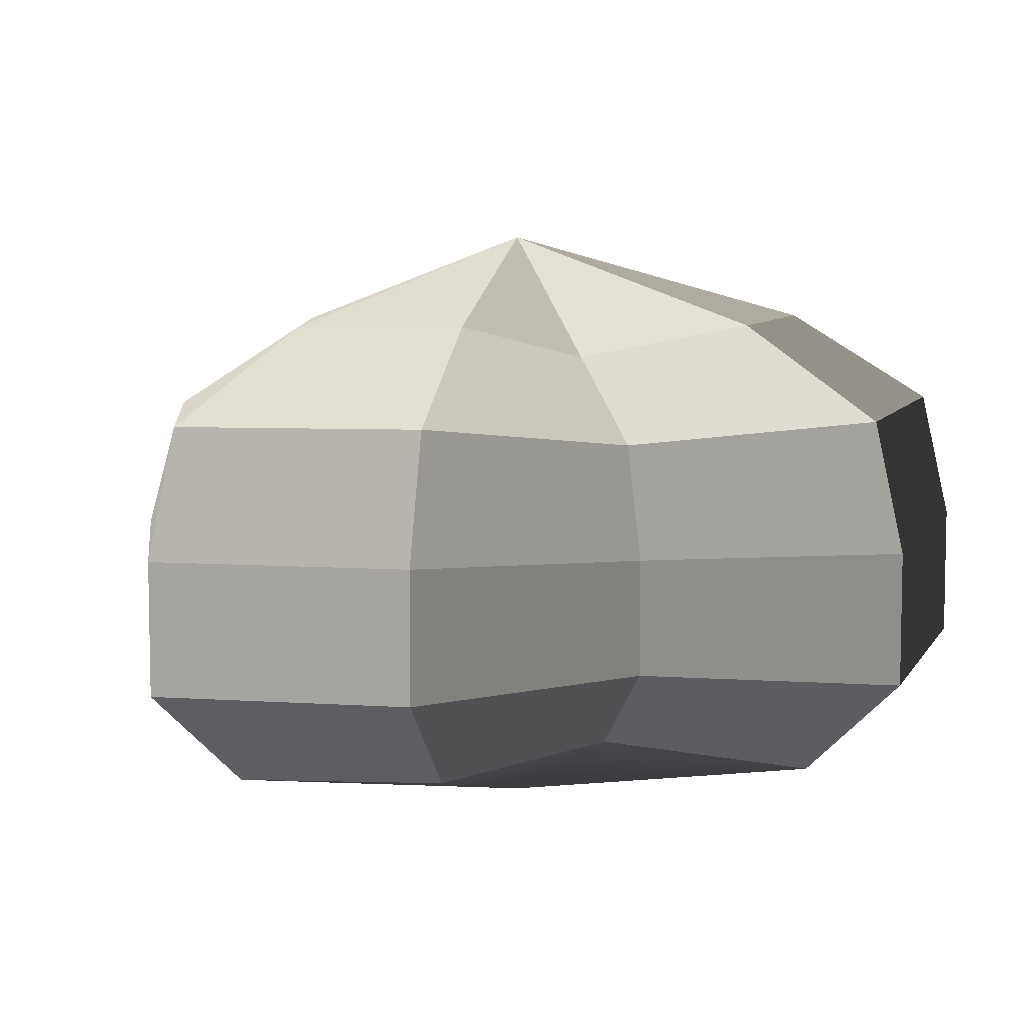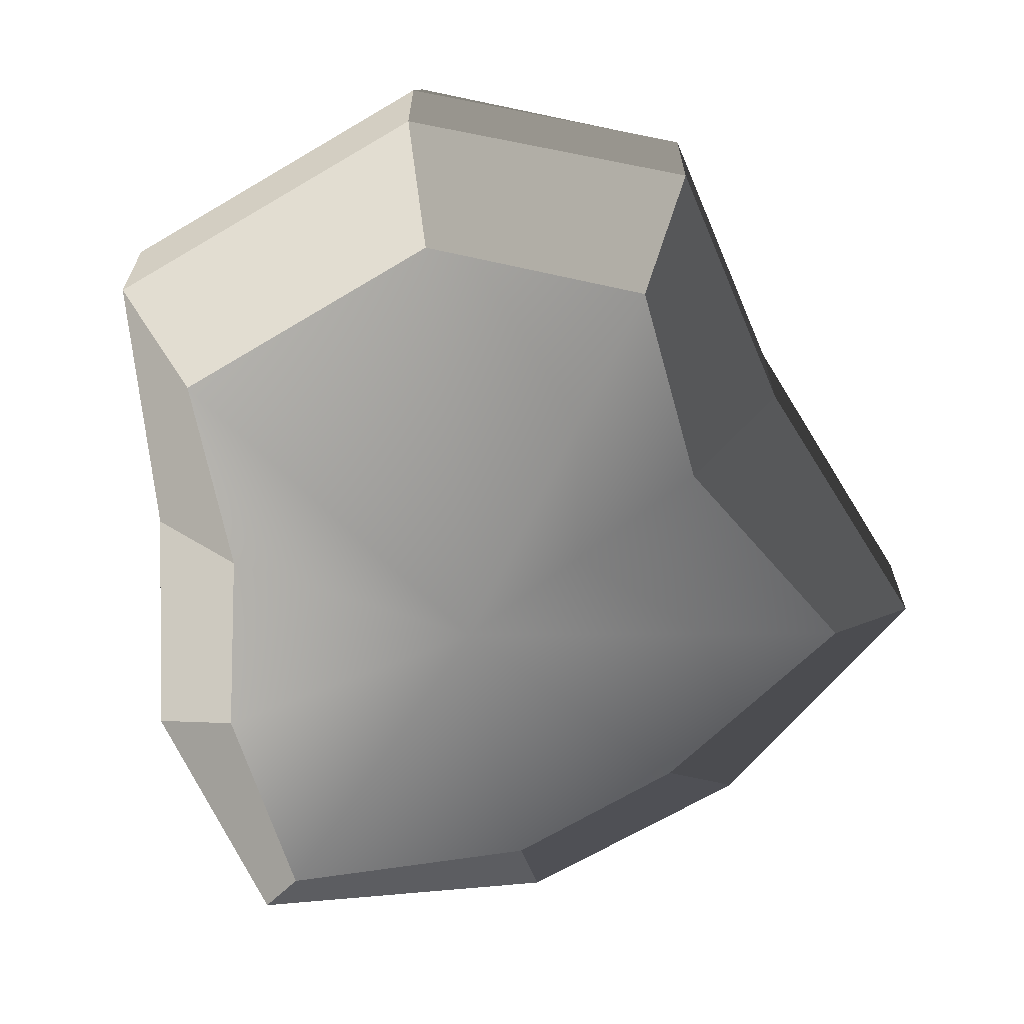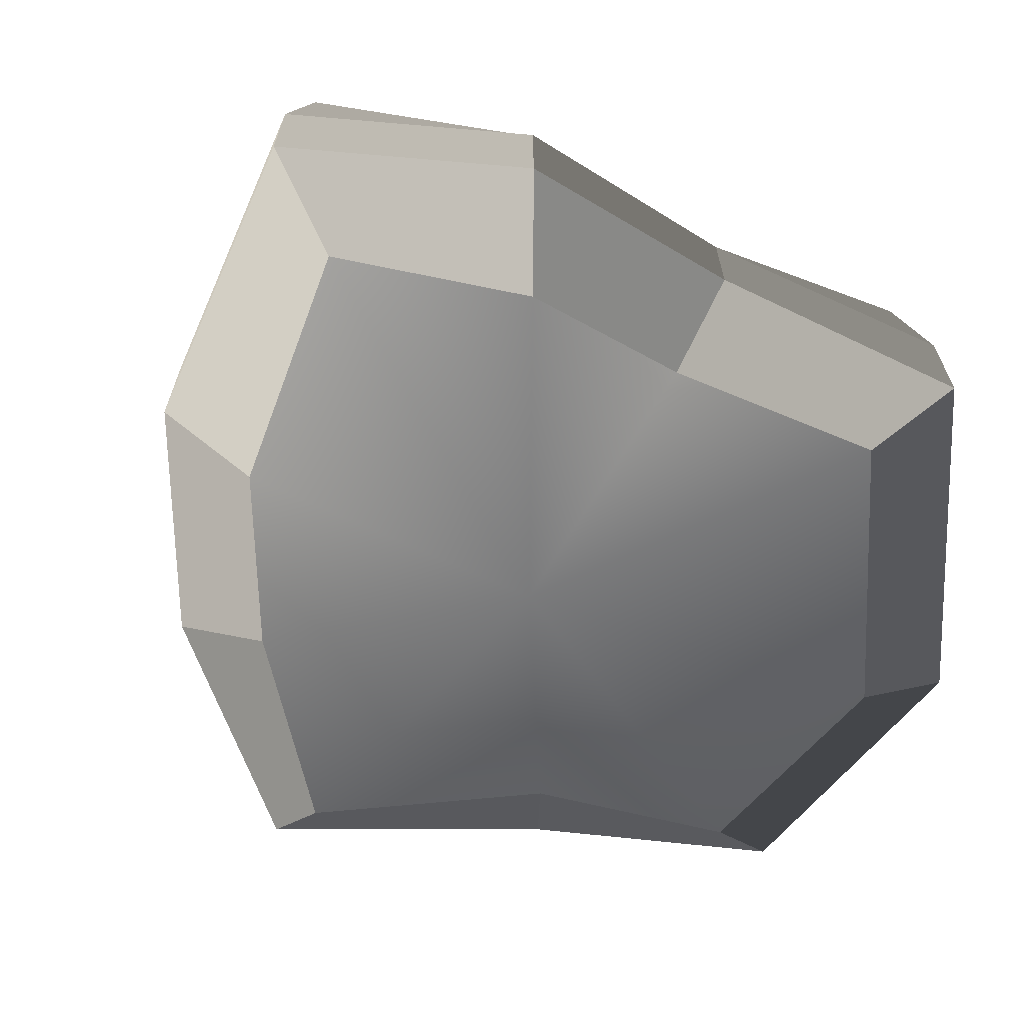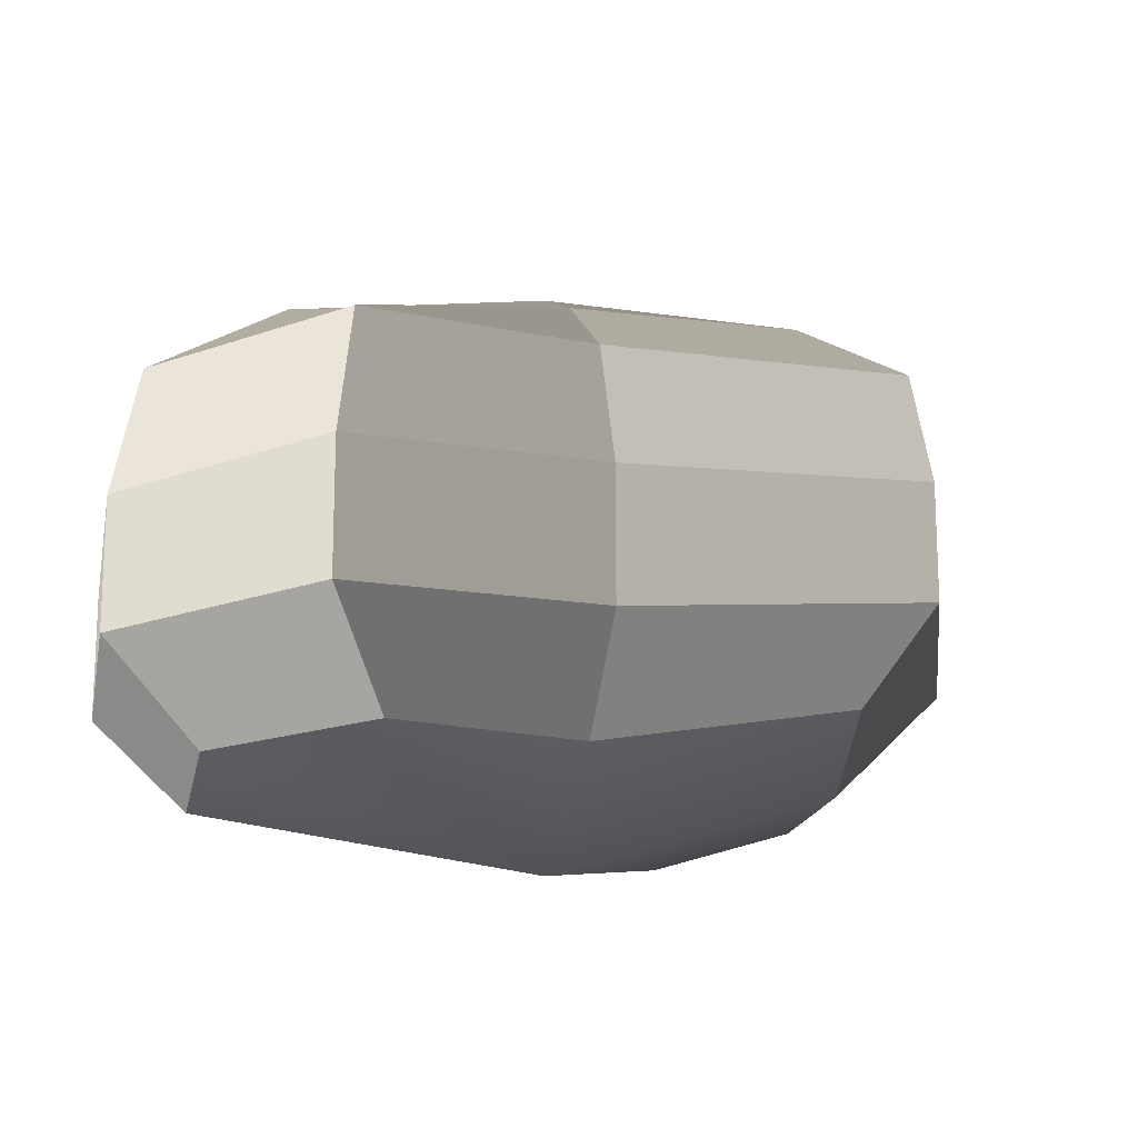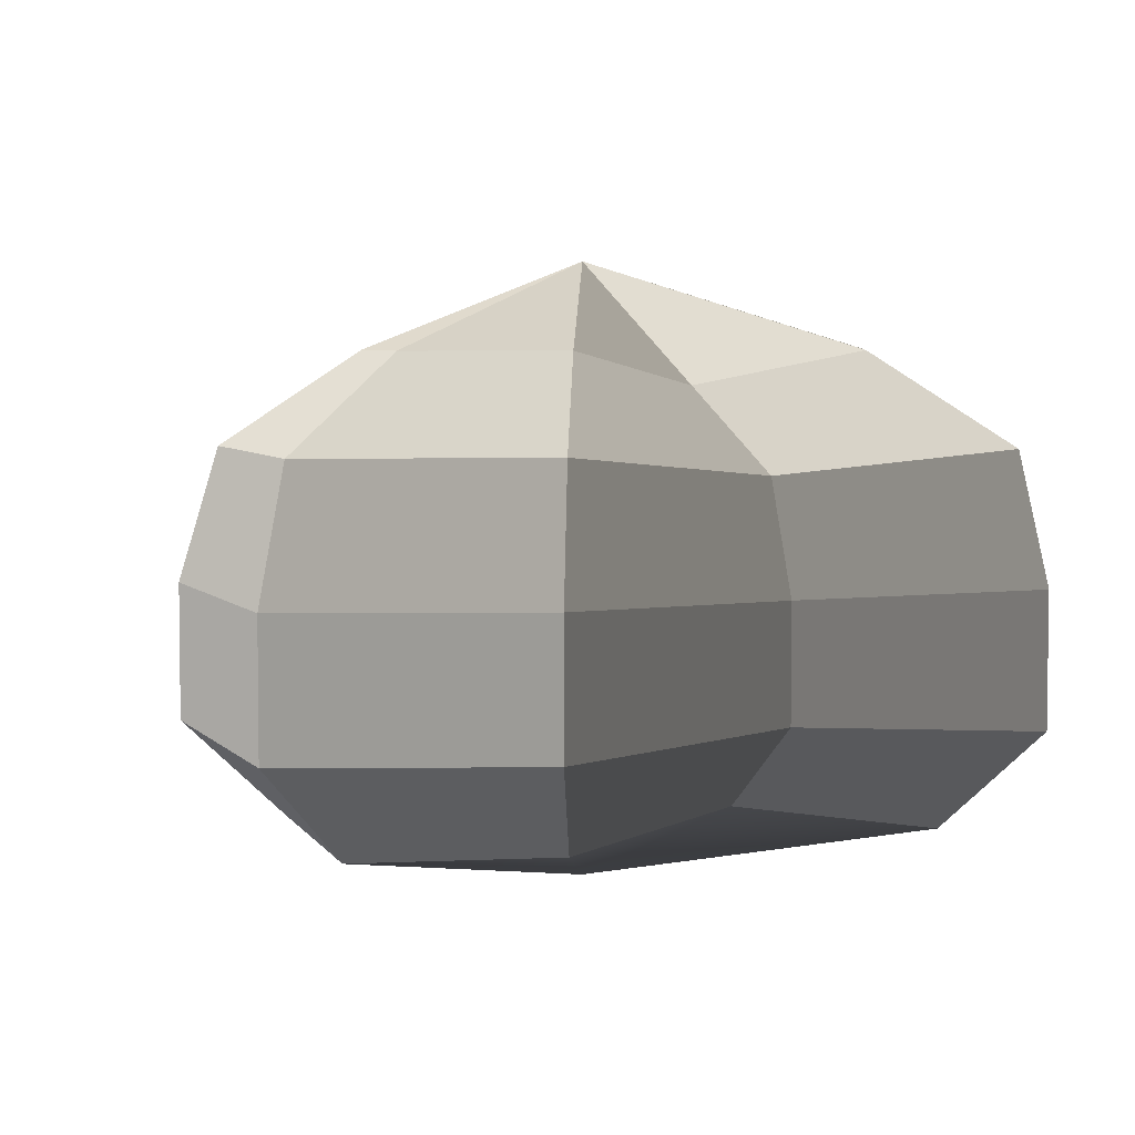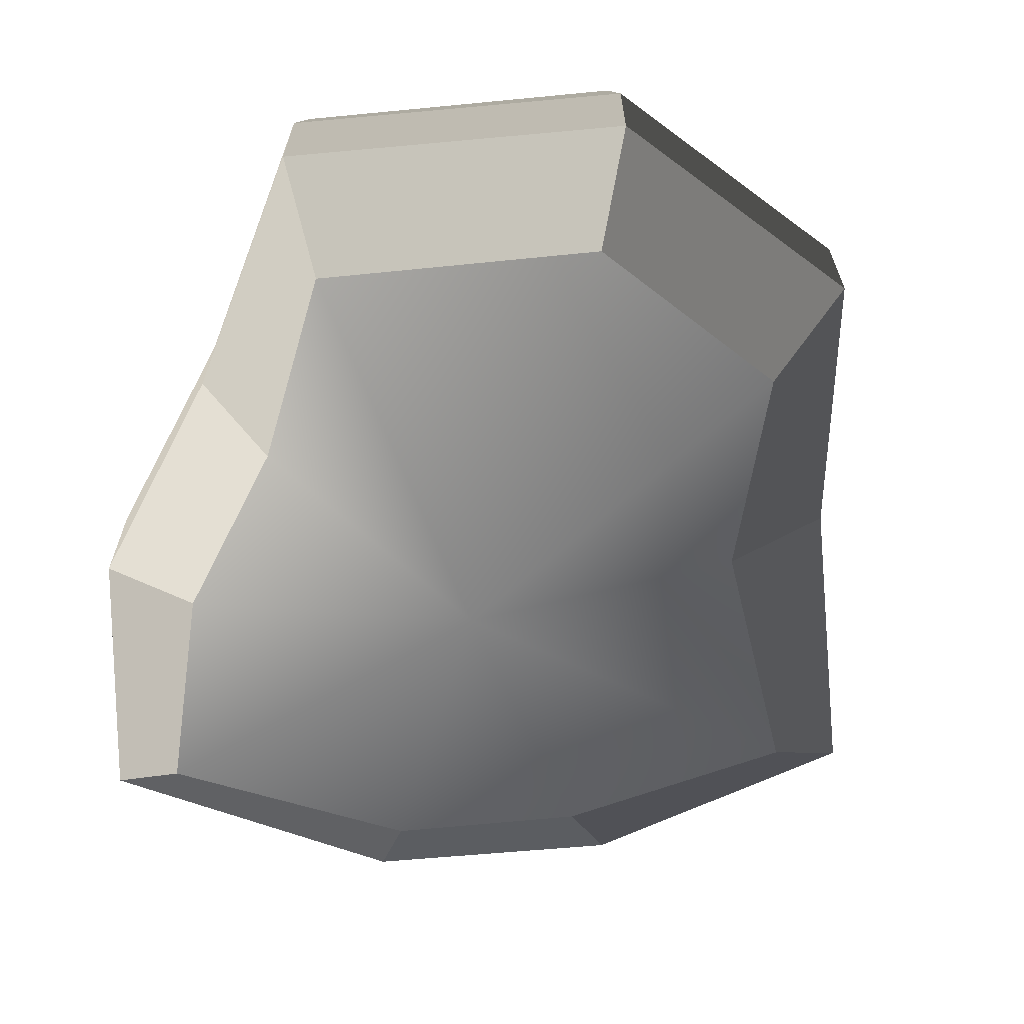
<metadata>
{"format":"obj","ext":"obj","renderer":"f3d","projection":"perspective","resolution":1024,"background":"white","views":[{"elev":7.3,"azim":69.2,"up":"+Y"},{"elev":-67.0,"azim":172.7,"up":"+Y"},{"elev":-66.8,"azim":53.3,"up":"+Y"},{"elev":-17.0,"azim":-138.9,"up":"+Y"},{"elev":4.9,"azim":56.6,"up":"+Y"},{"elev":-66.5,"azim":147.2,"up":"+Y"}]}
</metadata>
<code>
v 0.01455 -0.02578 -0.04036
v 0.004625 -0.03398 0.00109
v 0.03879 -0.02578 -0.02106
v -0.009663 -0.02578 -0.03818
v -0.01825 -0.02578 -0.01778
v -0.03822 -0.02223 0.00109
v -0.02135 -0.02578 0.01996
v -0.005297 -0.02578 0.03272
v 0.02109 -0.02578 0.04036
v 0.0306 -0.02578 0.01996
v 0.03219 -0.02223 0.00109
v 0.03879 -0.02578 -0.02106
v 0.04797 -0.01489 -0.02773
v 0.01805 -0.01489 -0.05115
v 0.01455 -0.02578 -0.04036
v 0.01455 -0.02578 -0.04036
v 0.01805 -0.01489 -0.05115
v -0.01317 -0.01489 -0.04897
v -0.009663 -0.02578 -0.03818
v -0.009663 -0.02578 -0.03818
v -0.01317 -0.01489 -0.04897
v -0.02743 -0.01489 -0.02445
v -0.01825 -0.02578 -0.01778
v -0.01825 -0.02578 -0.01778
v -0.02743 -0.01489 -0.02445
v -0.04797 -0.01289 0.00109
v -0.03822 -0.02223 0.00109
v -0.03822 -0.02223 0.00109
v -0.04797 -0.01289 0.00109
v -0.03053 -0.01489 0.02663
v -0.02135 -0.02578 0.01996
v -0.02135 -0.02578 0.01996
v -0.03053 -0.01489 0.02663
v -0.008804 -0.01489 0.04351
v -0.005297 -0.02578 0.03272
v -0.005297 -0.02578 0.03272
v -0.008804 -0.01489 0.04351
v 0.0246 -0.01489 0.05115
v 0.02109 -0.02578 0.04036
v 0.02109 -0.02578 0.04036
v 0.0246 -0.01489 0.05115
v 0.03978 -0.01489 0.02663
v 0.0306 -0.02578 0.01996
v 0.0306 -0.02578 0.01996
v 0.03978 -0.01489 0.02663
v 0.04194 -0.01289 0.00109
v 0.03219 -0.02223 0.00109
v 0.03219 -0.02223 0.00109
v 0.04194 -0.01289 0.00109
v 0.04797 -0.01489 -0.02773
v 0.03879 -0.02578 -0.02106
v 0.04797 -0.01489 -0.02773
v 0.04797 -0.0001484 -0.02773
v 0.01805 -0.0001484 -0.05115
v 0.01805 -0.01489 -0.05115
v 0.01805 -0.01489 -0.05115
v 0.01805 -0.0001484 -0.05115
v -0.01317 -0.0001484 -0.04897
v -0.01317 -0.01489 -0.04897
v -0.01317 -0.01489 -0.04897
v -0.01317 -0.0001484 -0.04897
v -0.02743 -0.0001484 -0.02445
v -0.02743 -0.01489 -0.02445
v -0.02743 -0.01489 -0.02445
v -0.02743 -0.0001484 -0.02445
v -0.04797 -0.0002295 0.00109
v -0.04797 -0.01289 0.00109
v -0.04797 -0.01289 0.00109
v -0.04797 -0.0002295 0.00109
v -0.03053 -0.0001484 0.02663
v -0.03053 -0.01489 0.02663
v -0.03053 -0.01489 0.02663
v -0.03053 -0.0001484 0.02663
v -0.008804 -0.0001484 0.04351
v -0.008804 -0.01489 0.04351
v -0.008804 -0.01489 0.04351
v -0.008804 -0.0001484 0.04351
v 0.0246 -0.0001483 0.05115
v 0.0246 -0.01489 0.05115
v 0.0246 -0.01489 0.05115
v 0.0246 -0.0001483 0.05115
v 0.03978 -0.0001484 0.02663
v 0.03978 -0.01489 0.02663
v 0.03978 -0.01489 0.02663
v 0.03978 -0.0001484 0.02663
v 0.04194 -0.0002295 0.00109
v 0.04194 -0.01289 0.00109
v 0.04194 -0.01289 0.00109
v 0.04194 -0.0002295 0.00109
v 0.04797 -0.0001484 -0.02773
v 0.04797 -0.01489 -0.02773
v 0.04797 -0.0001484 -0.02773
v 0.04569 0.01428 -0.0254
v 0.01715 0.01428 -0.04799
v 0.01805 -0.0001484 -0.05115
v 0.01805 -0.0001484 -0.05115
v 0.01715 0.01428 -0.04799
v -0.01183 0.01428 -0.0456
v -0.01317 -0.0001484 -0.04897
v -0.01317 -0.0001484 -0.04897
v -0.01183 0.01428 -0.0456
v -0.02321 0.01428 -0.02181
v -0.02743 -0.0001484 -0.02445
v -0.02743 -0.0001484 -0.02445
v -0.02321 0.01428 -0.02181
v -0.0453 0.01197 0.001196
v -0.04797 -0.0002295 0.00109
v -0.04797 -0.0002295 0.00109
v -0.0453 0.01197 0.001196
v -0.02661 0.01428 0.0242
v -0.03053 -0.0001484 0.02663
v -0.03053 -0.0001484 0.02663
v -0.02661 0.01428 0.0242
v -0.007041 0.01428 0.03961
v -0.008804 -0.0001484 0.04351
v -0.008804 -0.0001484 0.04351
v -0.007041 0.01428 0.03961
v 0.02433 0.01428 0.04799
v 0.0246 -0.0001483 0.05115
v 0.0246 -0.0001483 0.05115
v 0.02433 0.01428 0.04799
v 0.03671 0.01428 0.0242
v 0.03978 -0.0001484 0.02663
v 0.03978 -0.0001484 0.02663
v 0.03671 0.01428 0.0242
v 0.03865 0.01197 0.001196
v 0.04194 -0.0002295 0.00109
v 0.04194 -0.0002295 0.00109
v 0.03865 0.01197 0.001196
v 0.04569 0.01428 -0.0254
v 0.04797 -0.0001484 -0.02773
v 0.04569 0.01428 -0.0254
v 0.03225 0.02437 -0.01615
v 0.01204 0.02437 -0.03257
v 0.01715 0.01428 -0.04799
v 0.01715 0.01428 -0.04799
v 0.01204 0.02437 -0.03257
v -0.002592 0.02437 -0.0214
v -0.01183 0.01428 -0.0456
v -0.01183 0.01428 -0.0456
v -0.002592 0.02437 -0.0214
v -0.01125 0.02437 -0.0128
v -0.02321 0.01428 -0.02181
v -0.02321 0.01428 -0.02181
v -0.01125 0.02437 -0.0128
v -0.03124 0.02075 0.001116
v -0.0453 0.01197 0.001196
v -0.0453 0.01197 0.001196
v -0.03124 0.02075 0.001116
v -0.01443 0.02437 0.01503
v -0.02661 0.01428 0.0242
v -0.02661 0.01428 0.0242
v -0.01443 0.02437 0.01503
v -0.002591 0.02437 0.02474
v -0.007041 0.01428 0.03961
v -0.007041 0.01428 0.03961
v -0.002591 0.02437 0.02474
v 0.01874 0.02437 0.03257
v 0.02433 0.01428 0.04799
v 0.02433 0.01428 0.04799
v 0.01874 0.02437 0.03257
v 0.02387 0.02437 0.01503
v 0.03671 0.01428 0.0242
v 0.03671 0.01428 0.0242
v 0.02387 0.02437 0.01503
v 0.02504 0.02075 0.001116
v 0.03865 0.01197 0.001196
v 0.03865 0.01197 0.001196
v 0.02504 0.02075 0.001116
v 0.03225 0.02437 -0.01615
v 0.04569 0.01428 -0.0254
v 0.03225 0.02437 -0.01615
v 0.004625 0.03398 0.00109
v 0.01204 0.02437 -0.03257
v 0.01204 0.02437 -0.03257
v 0.004625 0.03398 0.00109
v -0.002592 0.02437 -0.0214
v -0.002592 0.02437 -0.0214
v 0.004625 0.03398 0.00109
v -0.01125 0.02437 -0.0128
v -0.01125 0.02437 -0.0128
v 0.004625 0.03398 0.00109
v -0.03124 0.02075 0.001116
v -0.03124 0.02075 0.001116
v 0.004625 0.03398 0.00109
v -0.01443 0.02437 0.01503
v -0.01443 0.02437 0.01503
v 0.004625 0.03398 0.00109
v -0.002591 0.02437 0.02474
v -0.002591 0.02437 0.02474
v 0.004625 0.03398 0.00109
v 0.01874 0.02437 0.03257
v 0.01874 0.02437 0.03257
v 0.004625 0.03398 0.00109
v 0.02387 0.02437 0.01503
v 0.02387 0.02437 0.01503
v 0.004625 0.03398 0.00109
v 0.02504 0.02075 0.001116
v 0.02504 0.02075 0.001116
v 0.004625 0.03398 0.00109
v 0.03225 0.02437 -0.01615
g Foliage2_38_3553_117
f 1 3 2
f 4 1 2
f 5 4 2
f 6 5 2
f 7 6 2
f 8 7 2
f 9 8 2
f 10 9 2
f 11 10 2
f 3 11 2
f 12 14 13
f 12 15 14
f 16 18 17
f 16 19 18
f 20 22 21
f 20 23 22
f 24 26 25
f 24 27 26
f 28 30 29
f 28 31 30
f 32 34 33
f 32 35 34
f 36 38 37
f 36 39 38
f 40 42 41
f 40 43 42
f 44 46 45
f 44 47 46
f 48 50 49
f 48 51 50
f 52 54 53
f 52 55 54
f 56 58 57
f 56 59 58
f 60 62 61
f 60 63 62
f 64 66 65
f 64 67 66
f 68 70 69
f 68 71 70
f 72 74 73
f 72 75 74
f 76 78 77
f 76 79 78
f 80 82 81
f 80 83 82
f 84 86 85
f 84 87 86
f 88 90 89
f 88 91 90
f 92 94 93
f 92 95 94
f 96 98 97
f 96 99 98
f 100 102 101
f 100 103 102
f 104 106 105
f 104 107 106
f 108 110 109
f 108 111 110
f 112 114 113
f 112 115 114
f 116 118 117
f 116 119 118
f 120 122 121
f 120 123 122
f 124 126 125
f 124 127 126
f 128 130 129
f 128 131 130
f 132 134 133
f 132 135 134
f 136 138 137
f 136 139 138
f 140 142 141
f 140 143 142
f 144 146 145
f 144 147 146
f 148 150 149
f 148 151 150
f 152 154 153
f 152 155 154
f 156 158 157
f 156 159 158
f 160 162 161
f 160 163 162
f 164 166 165
f 164 167 166
f 168 170 169
f 168 171 170
f 172 174 173
f 175 177 176
f 178 180 179
f 181 183 182
f 184 186 185
f 187 189 188
f 190 192 191
f 193 195 194
f 196 198 197
f 199 201 200

</code>
